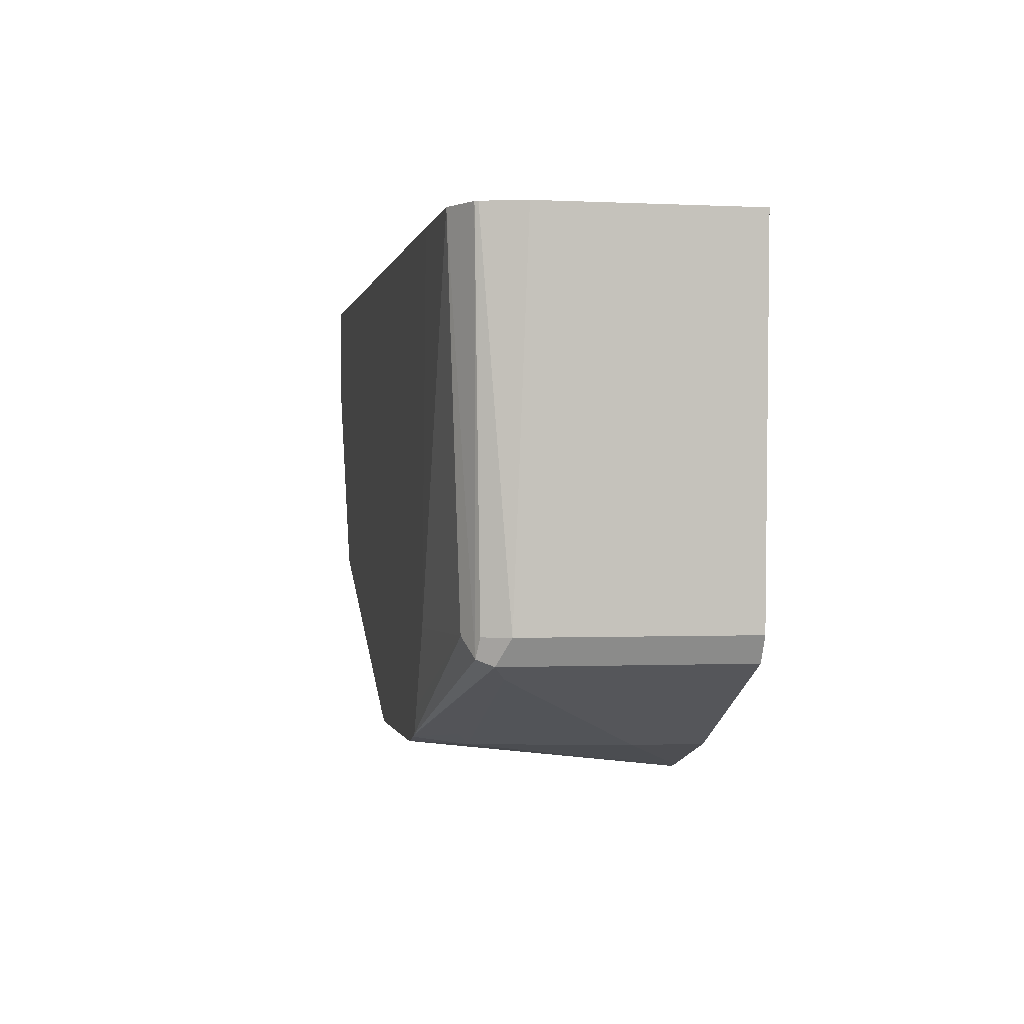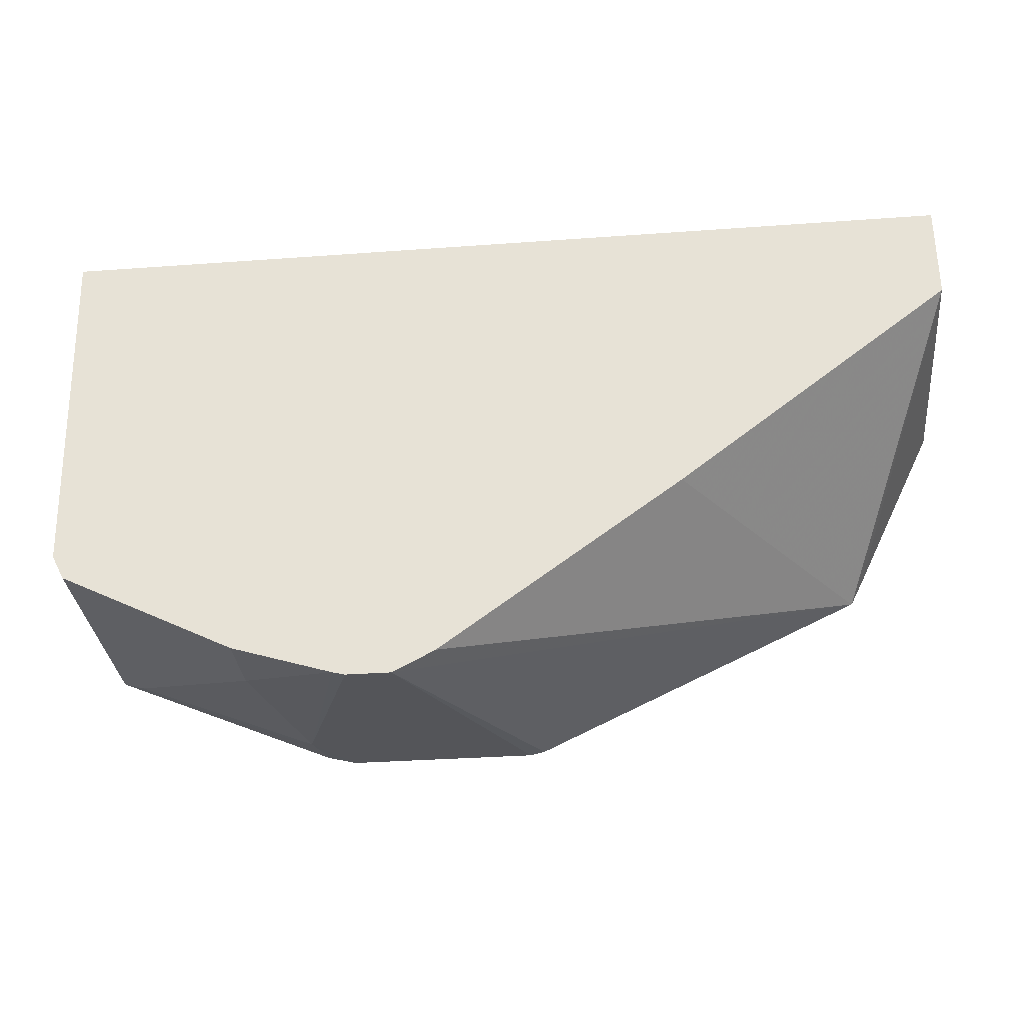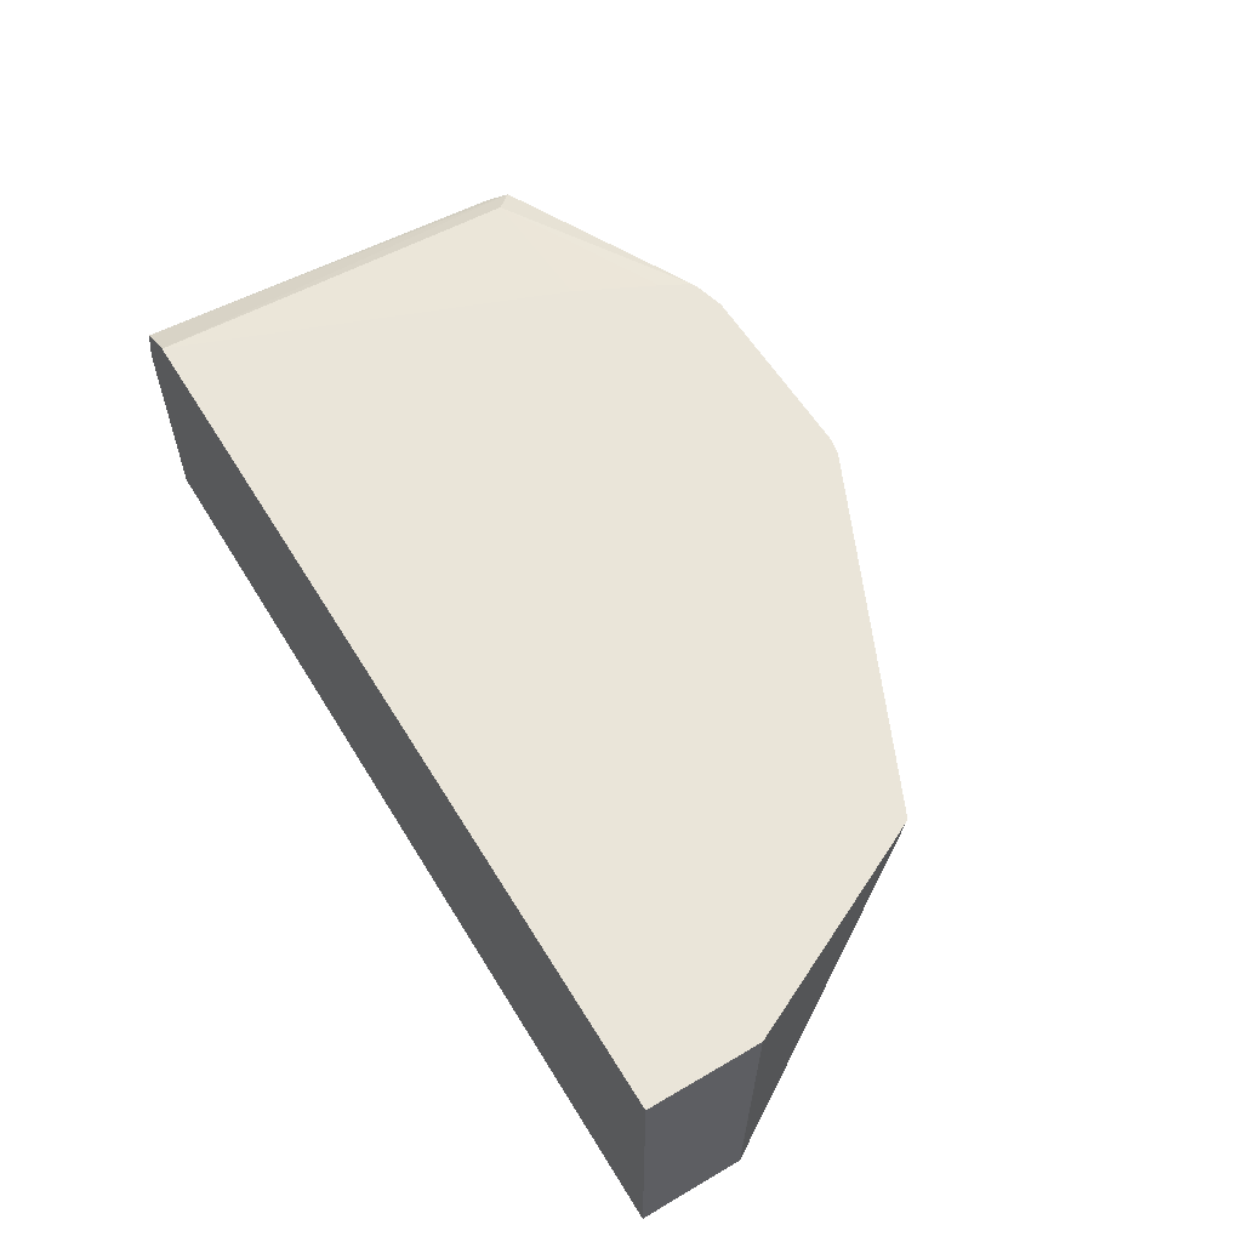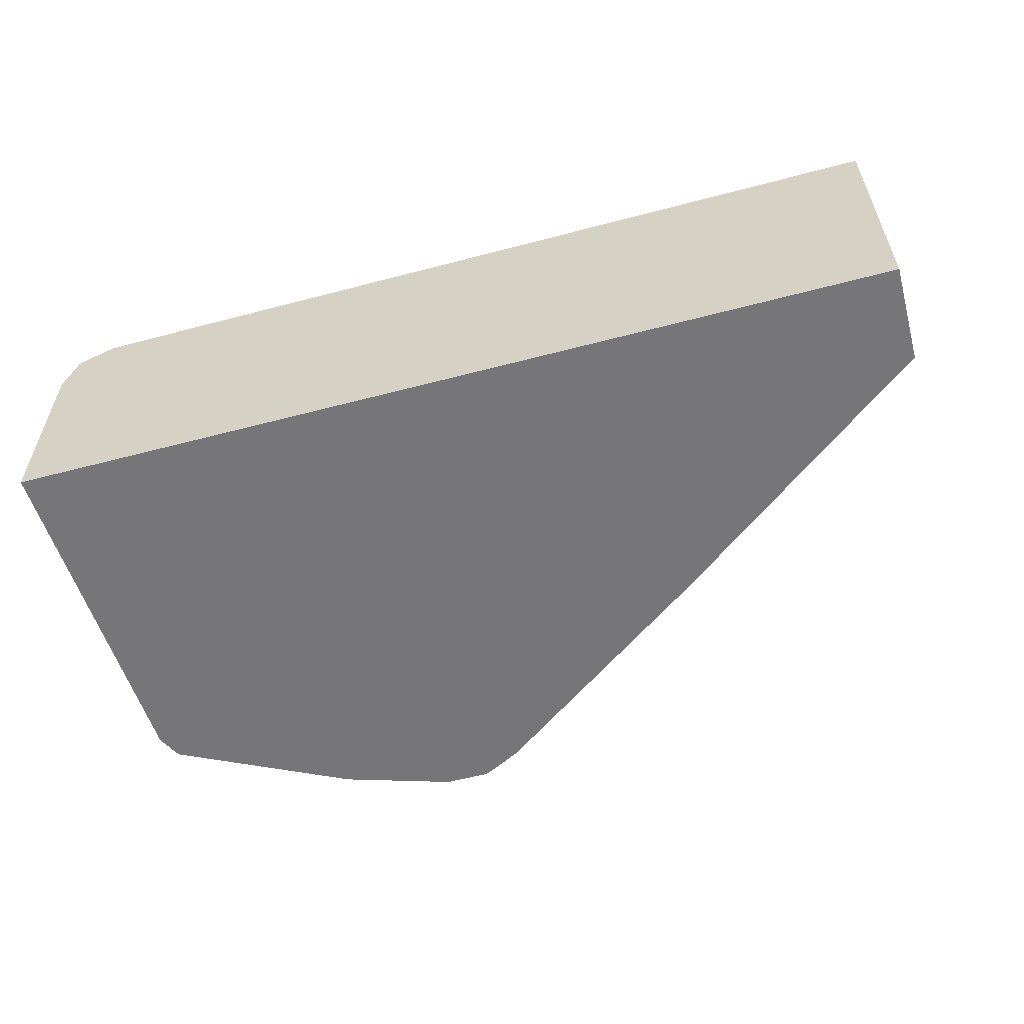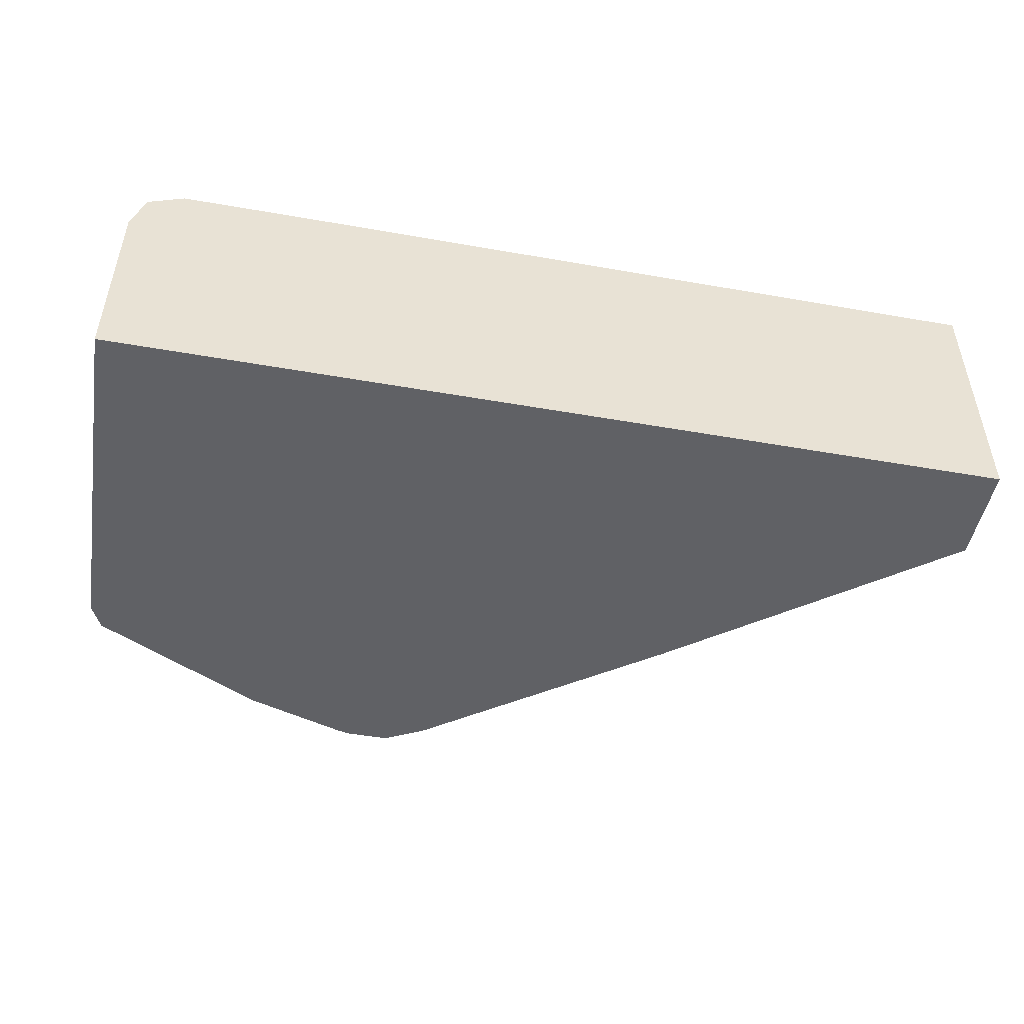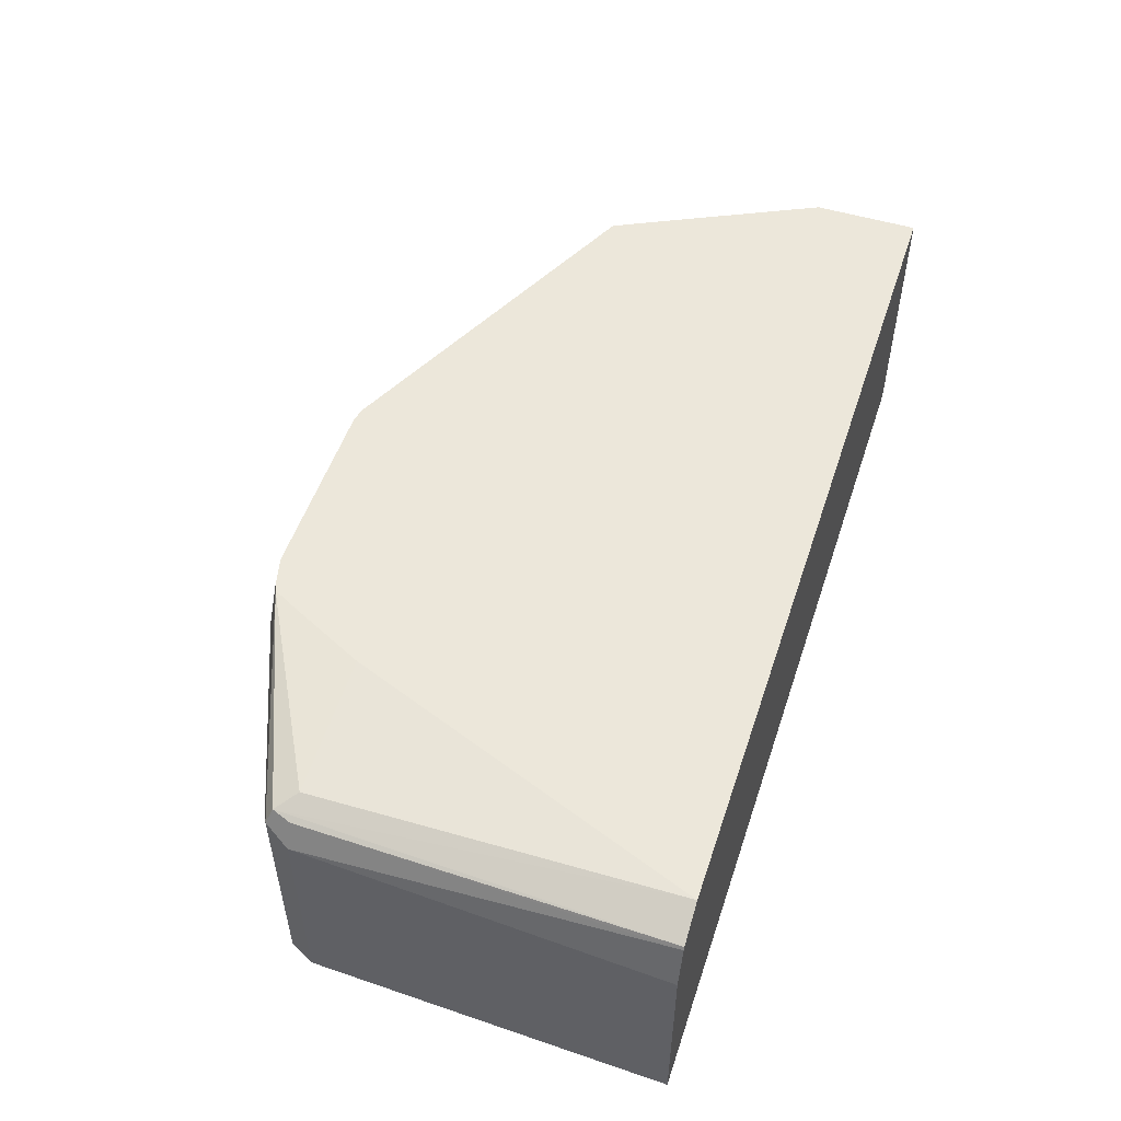
<metadata>
{"format":"obj","ext":"obj","renderer":"f3d","projection":"perspective","resolution":1024,"background":"white","views":[{"elev":-0.4,"azim":-100.8,"up":"+Z"},{"elev":-32.0,"azim":5.9,"up":"+Z"},{"elev":57.9,"azim":58.8,"up":"+Y"},{"elev":-56.9,"azim":15.4,"up":"+Y"},{"elev":-48.8,"azim":-11.1,"up":"+Y"},{"elev":52.1,"azim":-71.8,"up":"+Y"}]}
</metadata>
<code>
v -0.6798 0.003216 -0.2898
v -0.6863 0.003216 -0.2881
v -0.7187 0.1165 -0.2719
v -0.6993 0.1426 -0.2719
v -0.6572 0.003216 -0.2898
v -0.7381 0.003216 -0.2719
v -0.7381 0.03885 -0.2719
v -0.7316 0.123 -0.2654
v -0.7138 0.1426 -0.2683
v -0.8158 0.1165 -0.2331
v -0.8288 0.123 -0.2266
v -0.6022 0.1426 -0.2719
v -0.6485 0.003216 -0.2854
v -0.5947 0.1426 -0.2703
v -0.4207 0.1426 -0.1878
v -0.7445 0.003216 -0.2687
v -0.7175 0.1426 -0.2668
v -0.8158 0.003216 -0.2331
v -0.8255 0.1311 -0.2234
v -0.8288 0.003216 -0.2266
v -0.8352 0.1165 -0.2136
v -0.6356 0.003216 -0.2785
v -0.4204 0.1426 -0.1876
v -0.3691 0.003216 -0.07771
v -0.5115 0.003216 -0.1878
v -0.725 0.1426 -0.2525
v -0.8158 0.136 -0.2136
v -0.8288 0.1295 -0.2136
v -0.8344 0.133 -0.0261
v -0.8158 0.1423 -0.0261
v -0.8352 0.003216 -0.2136
v -0.8416 0.1102 -0.0261
v -0.8352 0.1314 -0.0261
v -0.414 0.1426 -0.1748
v -0.369 0.1426 -0.08104
v -0.369 0.01943 -0.07771
v -0.369 0.003216 -0.07668
v -0.7442 0.1426 -0.2136
v -0.7562 0.1426 -0.0261
v -0.8416 0.003216 -0.0261
v -0.369 0.1426 -0.06486
v -0.369 0.136 -0.07771
v -0.369 0.003216 -0.0261
v -0.369 0.1426 -0.0261
f 17 19 27
f 21 31 40
f 19 30 27
f 19 29 30
f 19 28 29
f 19 21 28
f 17 27 26
f 15 25 22
f 11 20 31
f 15 23 24
f 13 15 22
f 11 21 19
f 11 31 21
f 21 40 32
f 11 19 17
f 10 16 18
f 10 20 11
f 15 24 25
f 21 32 33
f 28 33 29
f 23 34 24
f 36 43 37
f 10 18 20
f 36 44 43
f 36 41 44
f 36 42 41
f 35 41 42
f 30 39 38
f 29 39 30
f 21 33 28
f 29 44 39
f 29 40 43
f 29 32 40
f 29 33 32
f 27 30 38
f 26 27 38
f 24 36 37
f 24 35 36
f 24 34 35
f 29 43 44
f 35 42 36
f 9 11 17
f 7 16 10
f 2 6 7
f 1 6 2
f 1 16 6
f 1 18 16
f 1 20 18
f 1 31 20
f 1 40 31
f 1 43 40
f 2 7 3
f 1 37 43
f 1 25 24
f 1 13 22
f 1 5 13
f 1 12 5
f 1 4 12
f 1 3 4
f 1 2 3
f 8 11 9
f 1 24 37
f 3 8 9
f 1 22 25
f 3 7 10
f 3 9 4
f 6 16 7
f 5 15 13
f 5 14 15
f 4 14 12
f 4 15 14
f 4 23 15
f 4 34 23
f 4 35 34
f 5 12 14
f 4 44 41
f 4 39 44
f 4 38 39
f 4 26 38
f 4 17 26
f 4 9 17
f 3 11 8
f 4 41 35
f 3 10 11

</code>
